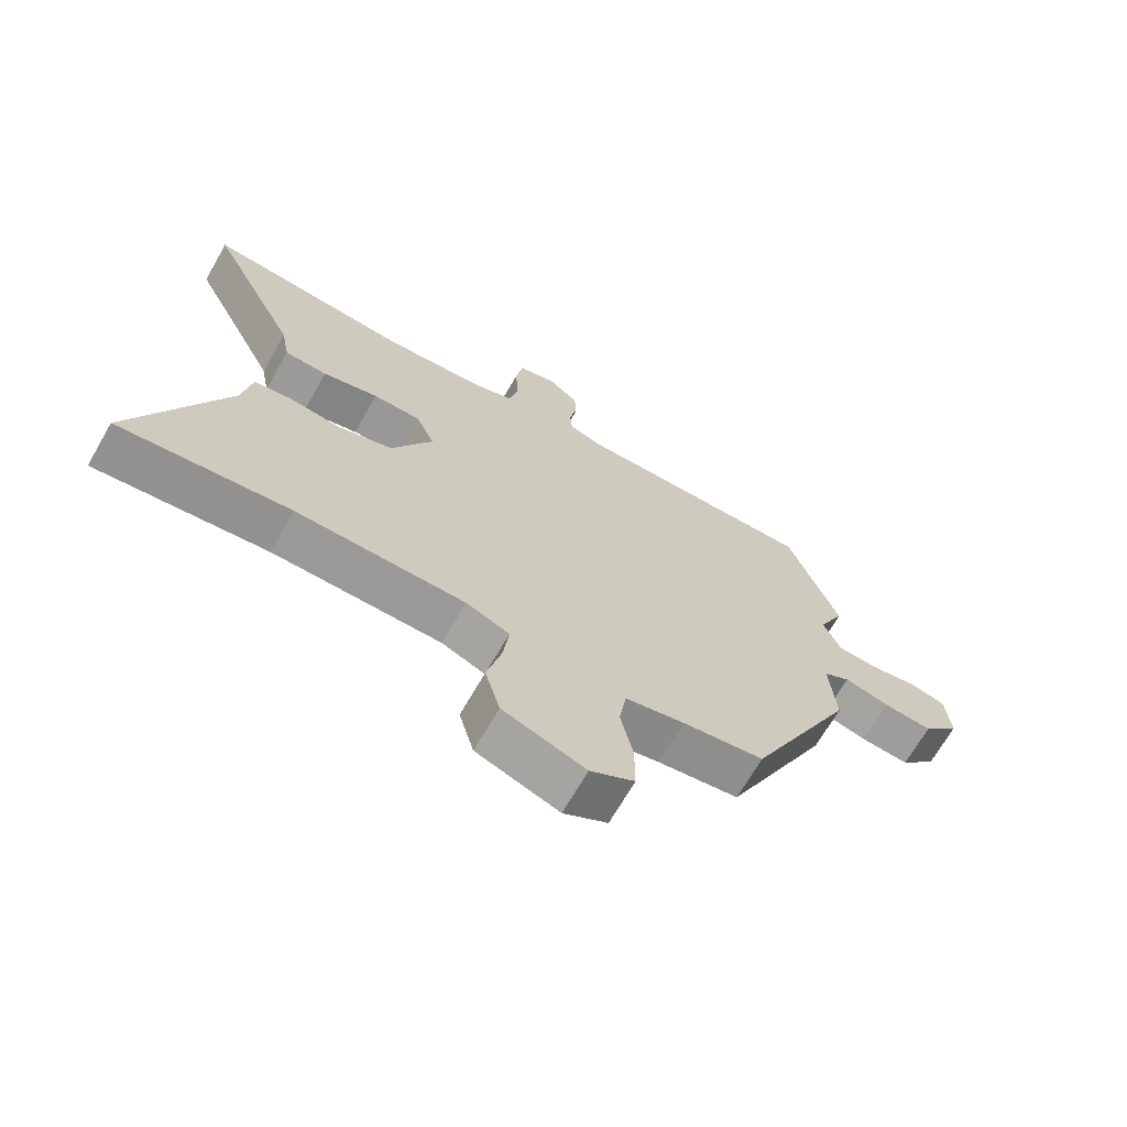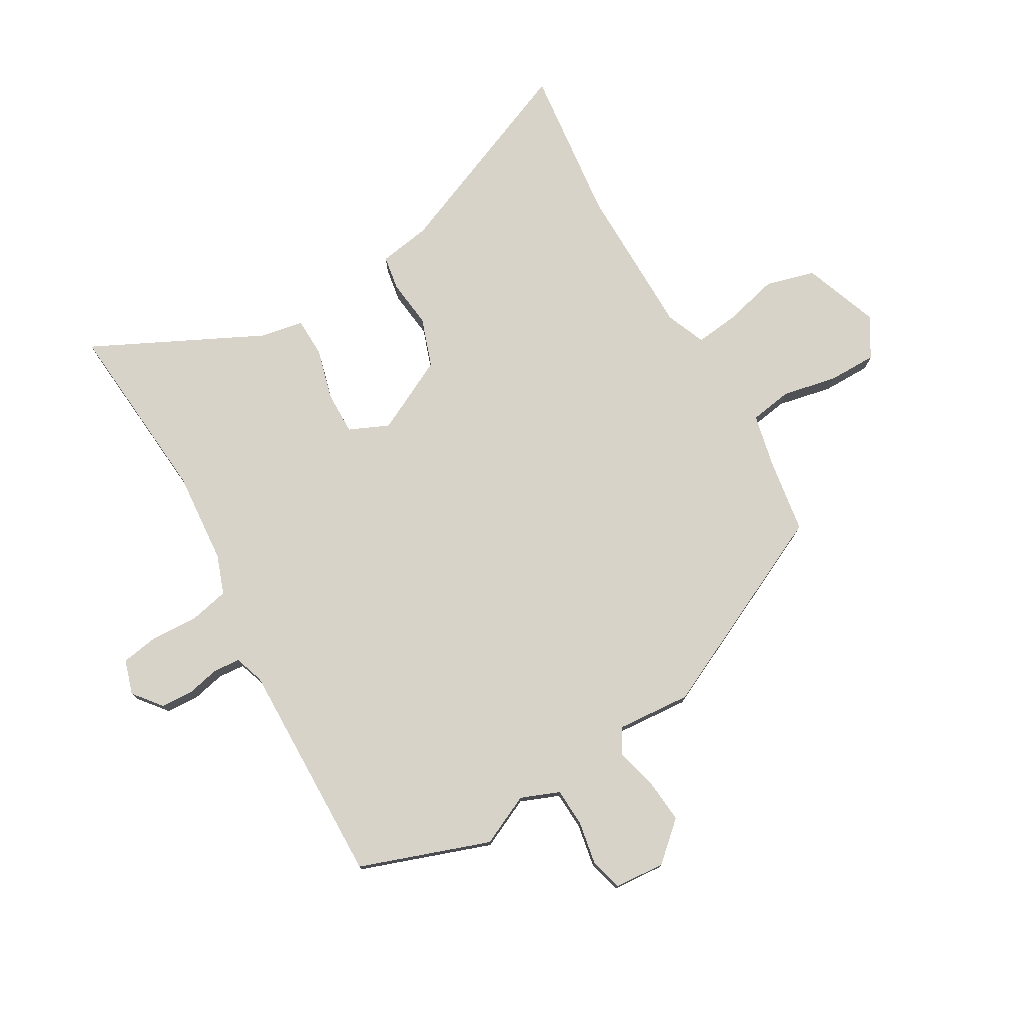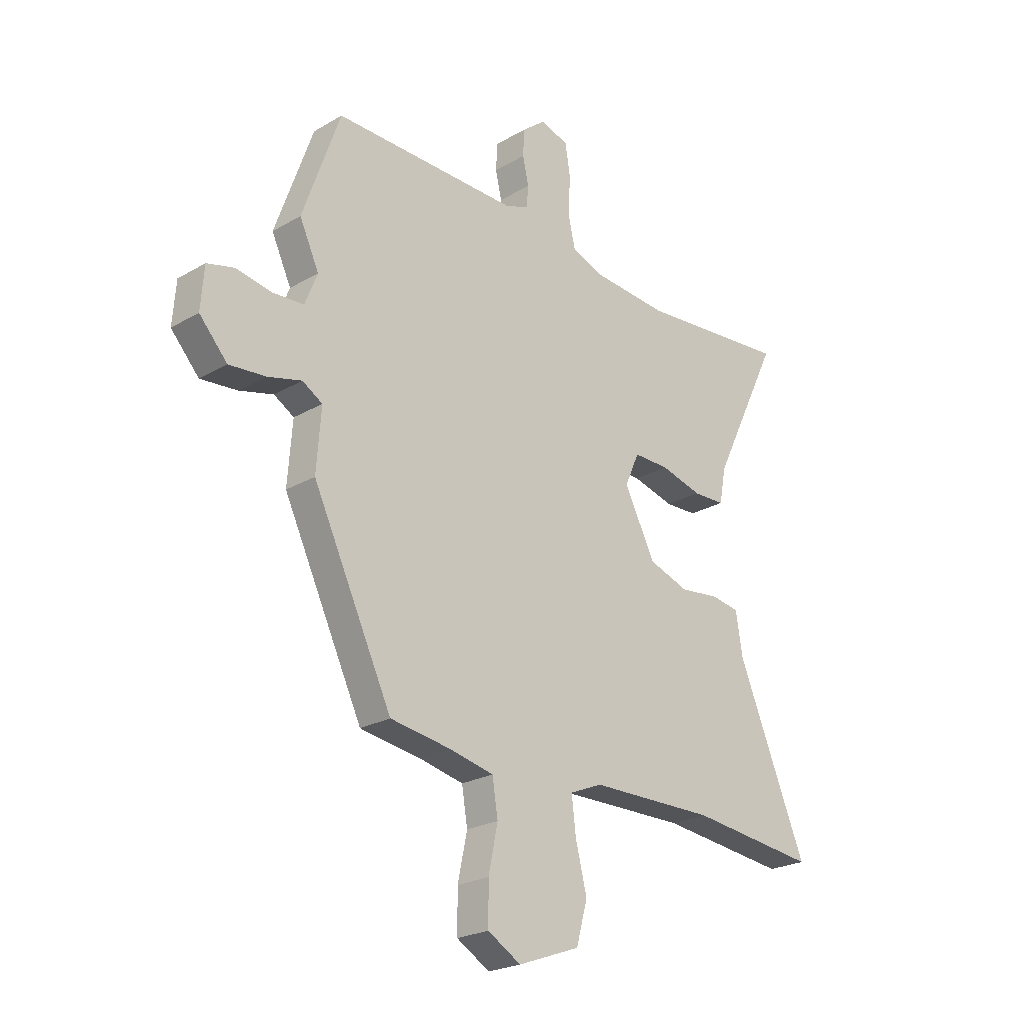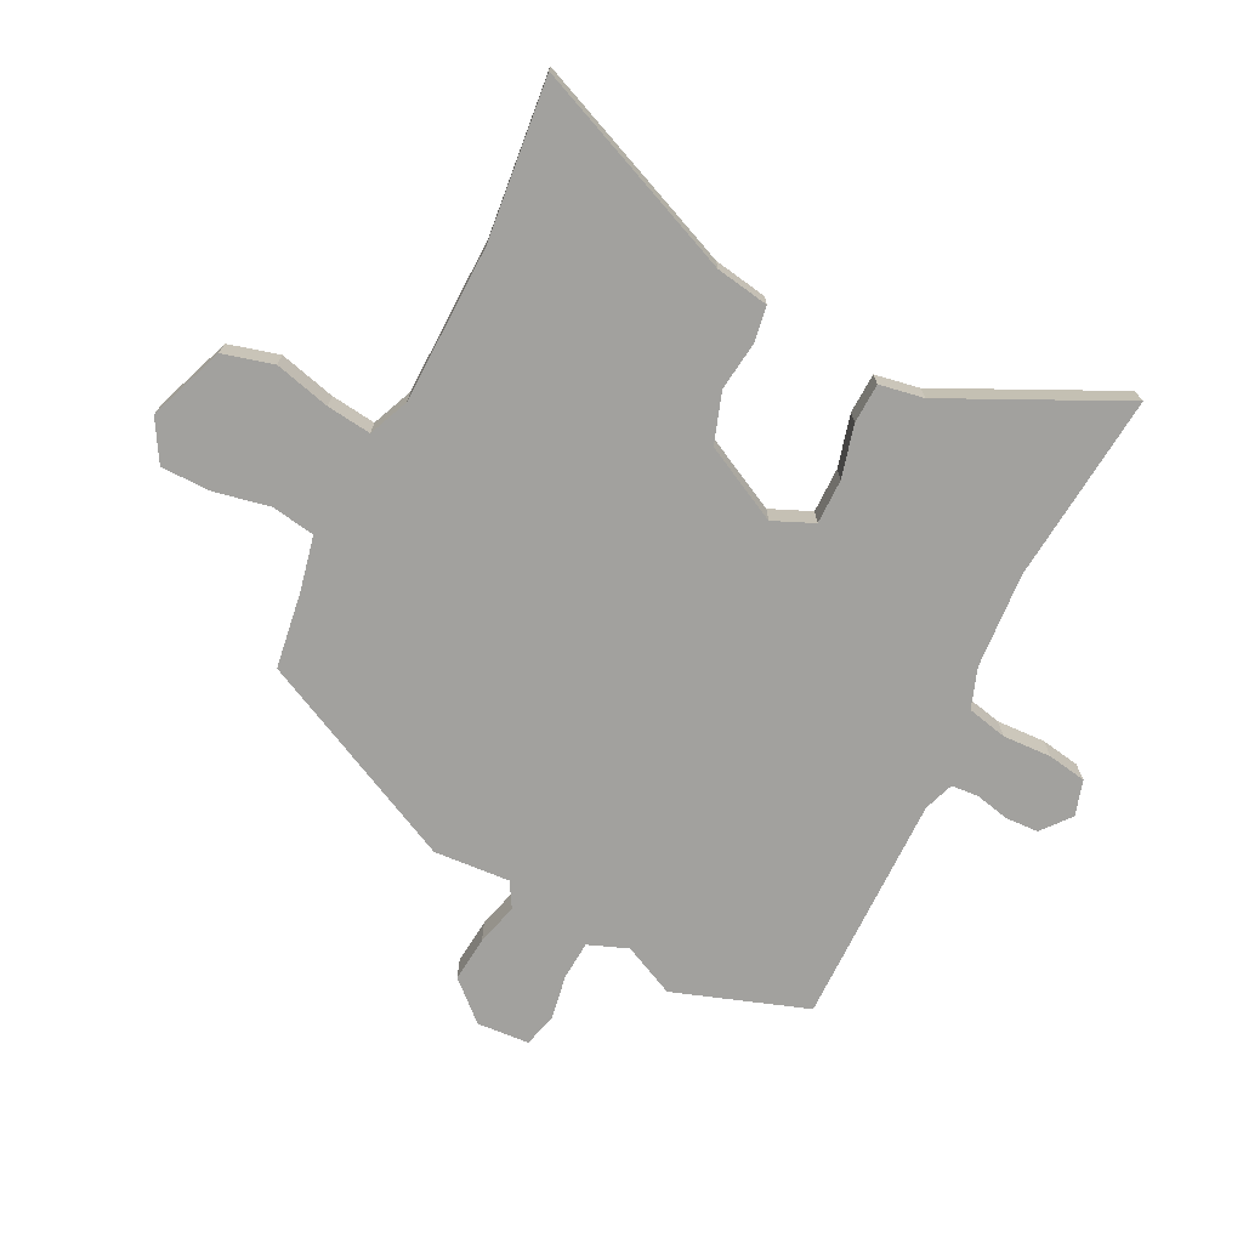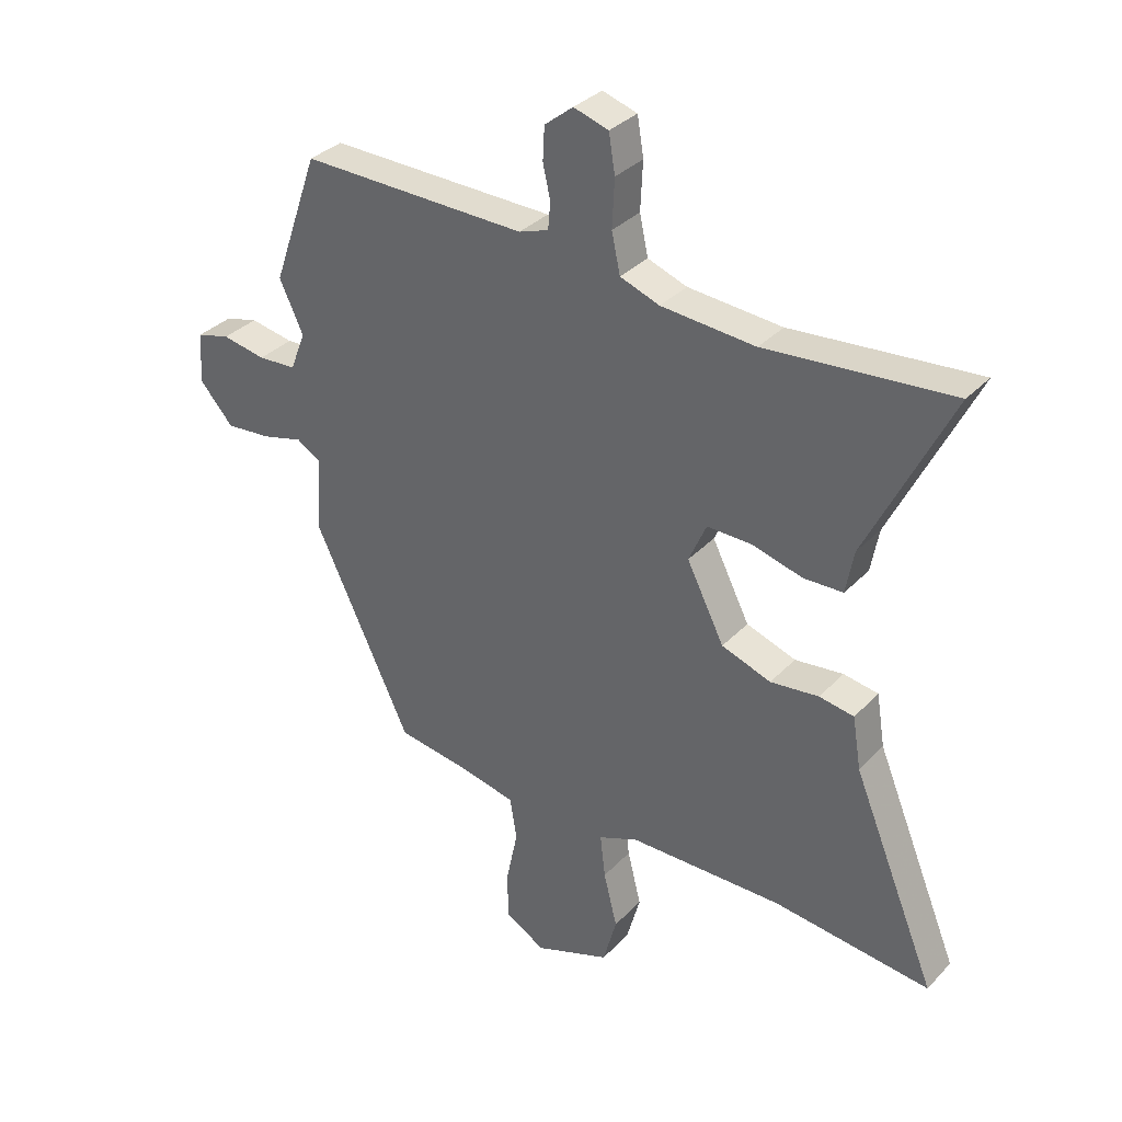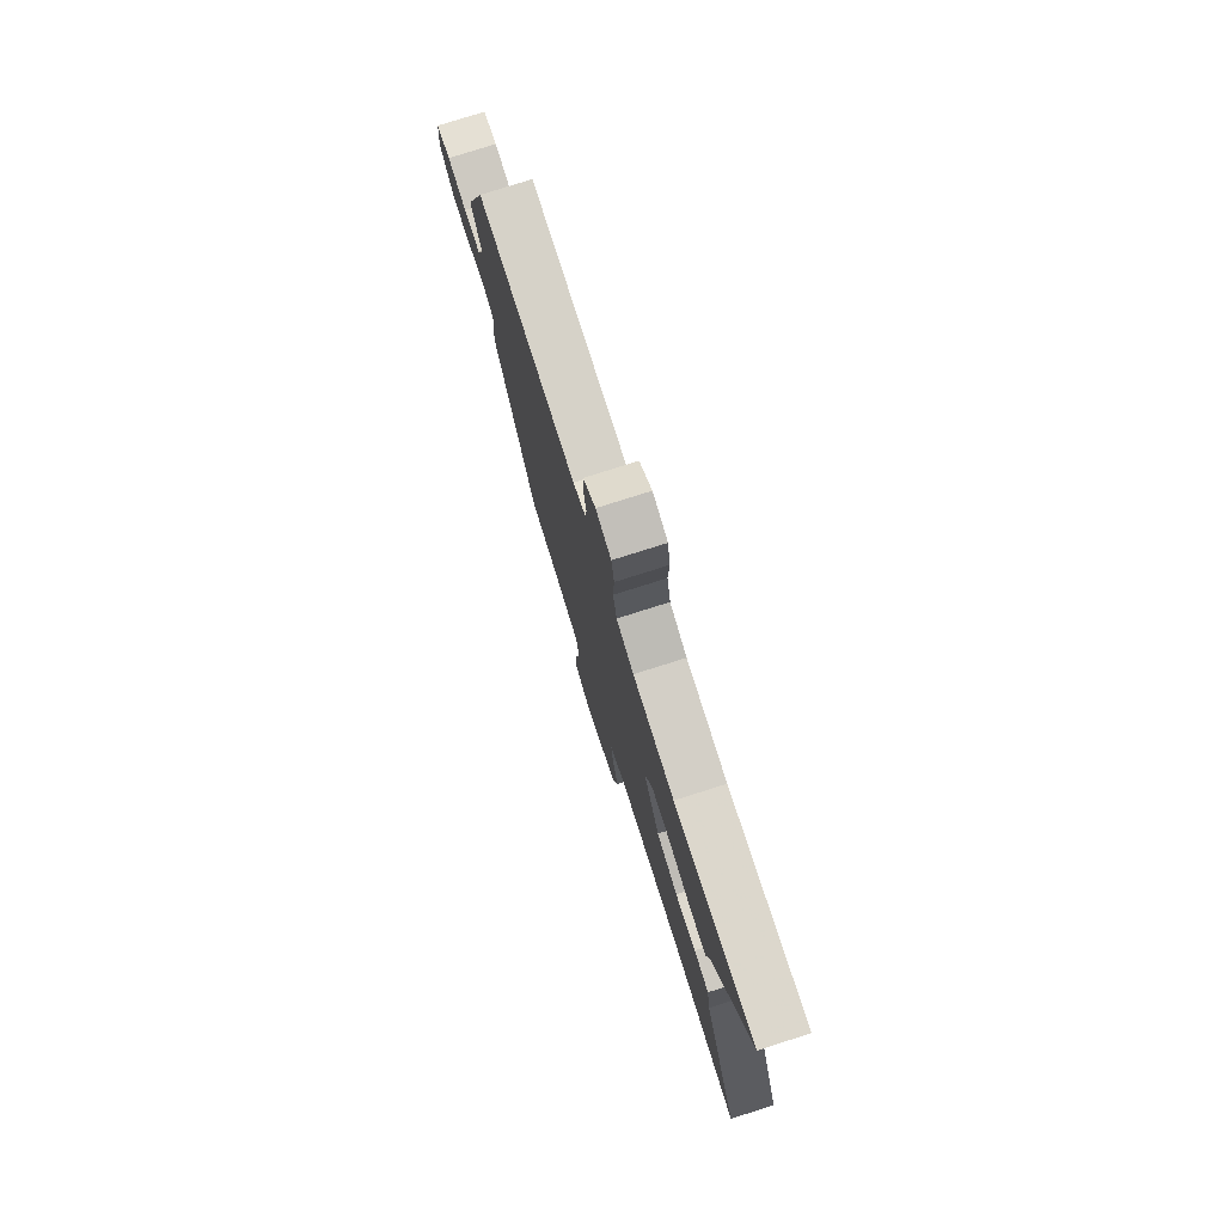
<metadata>
{"format":"obj","ext":"obj","renderer":"f3d","projection":"perspective","resolution":1024,"background":"white","views":[{"elev":-68.9,"azim":-29.9,"up":"+Z"},{"elev":76.8,"azim":60.0,"up":"+Y"},{"elev":-23.5,"azim":134.5,"up":"+Z"},{"elev":-72.1,"azim":-116.9,"up":"+Y"},{"elev":33.7,"azim":-143.9,"up":"+Z"},{"elev":77.3,"azim":-107.6,"up":"+Z"}]}
</metadata>
<code>
v 0.483 0.07 0.548
v 0.564 0.07 0.318
v 0.522 0.07 0.228
v 0.549 0.07 0.16
v 0.616 0.07 0.156
v 0.693 0.07 0.17
v 0.751 0.07 0.155
v 0.758 0.07 0.065
v 0.698 0.07 -0.002
v 0.619 0.07 0.005
v 0.546 0.07 0.024
v 0.503 0.07 -0.002
v 0.513 0.07 -0.133
v 0.342 0.07 -0.491
v 0.211 0.07 -0.511
v 0.116 0.07 -0.532
v 0.104 0.07 -0.607
v 0.124 0.07 -0.703
v 0.124 0.07 -0.789
v 0.053 0.07 -0.831
v -0.08 0.07 -0.782
v -0.104 0.07 -0.695
v -0.08 0.07 -0.599
v -0.071 0.07 -0.522
v -0.141 0.07 -0.493
v -0.412 0.07 -0.49
v -0.687 0.07 -0.521
v -0.539 0.07 -0.163
v -0.524 0.07 -0.071
v -0.463 0.07 -0.061
v -0.378 0.07 -0.071
v -0.291 0.07 -0.041
v -0.225 0.07 0.09
v -0.256 0.07 0.16
v -0.333 0.07 0.159
v -0.423 0.07 0.135
v -0.492 0.07 0.137
v -0.506 0.07 0.213
v -0.653 0.07 0.513
v -0.328 0.07 0.485
v -0.163 0.07 0.498
v -0.094 0.07 0.523
v -0.079 0.07 0.592
v -0.083 0.07 0.676
v -0.072 0.07 0.743
v -0.011 0.07 0.762
v 0.039 0.07 0.722
v 0.042 0.07 0.664
v 0.029 0.07 0.606
v 0.033 0.07 0.559
v 0.085 0.07 0.541
v 0.483 0 0.548
v 0.564 0 0.318
v 0.522 0 0.228
v 0.549 0 0.16
v 0.616 0 0.156
v 0.693 0 0.17
v 0.751 0 0.155
v 0.758 0 0.065
v 0.698 0 -0.002
v 0.619 0 0.005
v 0.546 0 0.024
v 0.503 0 -0.002
v 0.513 0 -0.133
v 0.342 0 -0.491
v 0.211 0 -0.511
v 0.116 0 -0.532
v 0.104 0 -0.607
v 0.124 0 -0.703
v 0.124 0 -0.789
v 0.053 0 -0.831
v -0.08 0 -0.782
v -0.104 0 -0.695
v -0.08 0 -0.599
v -0.071 0 -0.522
v -0.141 0 -0.493
v -0.412 0 -0.49
v -0.687 0 -0.521
v -0.539 0 -0.163
v -0.524 0 -0.071
v -0.463 0 -0.061
v -0.378 0 -0.071
v -0.291 0 -0.041
v -0.225 0 0.09
v -0.256 0 0.16
v -0.333 0 0.159
v -0.423 0 0.135
v -0.492 0 0.137
v -0.506 0 0.213
v -0.653 0 0.513
v -0.328 0 0.485
v -0.163 0 0.498
v -0.094 0 0.523
v -0.079 0 0.592
v -0.083 0 0.676
v -0.072 0 0.743
v -0.011 0 0.762
v 0.039 0 0.722
v 0.042 0 0.664
v 0.029 0 0.606
v 0.033 0 0.559
v 0.085 0 0.541
f 47 48 49
f 46 47 49
f 45 46 49
f 44 45 49
f 43 44 49
f 42 43 49 50
f 41 42 50 51
f 38 39 40
f 38 40 41
f 37 38 41
f 36 37 41
f 35 36 41
f 1 2 3
f 51 1 3
f 41 51 3
f 35 41 3
f 34 35 3
f 28 29 30 31
f 28 31 32
f 27 28 32
f 26 27 32
f 25 26 32 33
f 21 22 23
f 20 21 23
f 19 20 23
f 18 19 23
f 17 18 23
f 16 17 23 24
f 24 25 33
f 16 24 33
f 15 16 33
f 15 33 34
f 14 15 34
f 13 14 34
f 12 13 34
f 9 10 11
f 8 9 11
f 7 8 11
f 6 7 11
f 5 6 11
f 34 3 4
f 12 34 4
f 11 12 4
f 4 5 11
f 100 99 98
f 100 98 97
f 100 97 96
f 100 96 95
f 100 95 94
f 101 100 94 93
f 102 101 93 92
f 91 90 89
f 92 91 89
f 92 89 88
f 92 88 87
f 92 87 86
f 54 53 52
f 54 52 102
f 54 102 92
f 54 92 86
f 54 86 85
f 82 81 80 79
f 83 82 79
f 83 79 78
f 83 78 77
f 84 83 77 76
f 74 73 72
f 74 72 71
f 74 71 70
f 74 70 69
f 74 69 68
f 75 74 68 67
f 84 76 75
f 84 75 67
f 84 67 66
f 85 84 66
f 85 66 65
f 85 65 64
f 85 64 63
f 62 61 60
f 62 60 59
f 62 59 58
f 62 58 57
f 62 57 56
f 55 54 85
f 55 85 63
f 55 63 62
f 62 56 55
f 1 52 53 2
f 2 53 54 3
f 3 54 55 4
f 4 55 56 5
f 5 56 57 6
f 6 57 58 7
f 7 58 59 8
f 8 59 60 9
f 9 60 61 10
f 10 61 62 11
f 11 62 63 12
f 12 63 64 13
f 13 64 65 14
f 14 65 66 15
f 15 66 67 16
f 16 67 68 17
f 17 68 69 18
f 18 69 70 19
f 19 70 71 20
f 20 71 72 21
f 21 72 73 22
f 22 73 74 23
f 23 74 75 24
f 24 75 76 25
f 25 76 77 26
f 26 77 78 27
f 27 78 79 28
f 28 79 80 29
f 29 80 81 30
f 30 81 82 31
f 31 82 83 32
f 32 83 84 33
f 33 84 85 34
f 34 85 86 35
f 35 86 87 36
f 36 87 88 37
f 37 88 89 38
f 38 89 90 39
f 39 90 91 40
f 40 91 92 41
f 41 92 93 42
f 42 93 94 43
f 43 94 95 44
f 44 95 96 45
f 45 96 97 46
f 46 97 98 47
f 47 98 99 48
f 48 99 100 49
f 49 100 101 50
f 50 101 102 51
f 51 102 52 1

</code>
